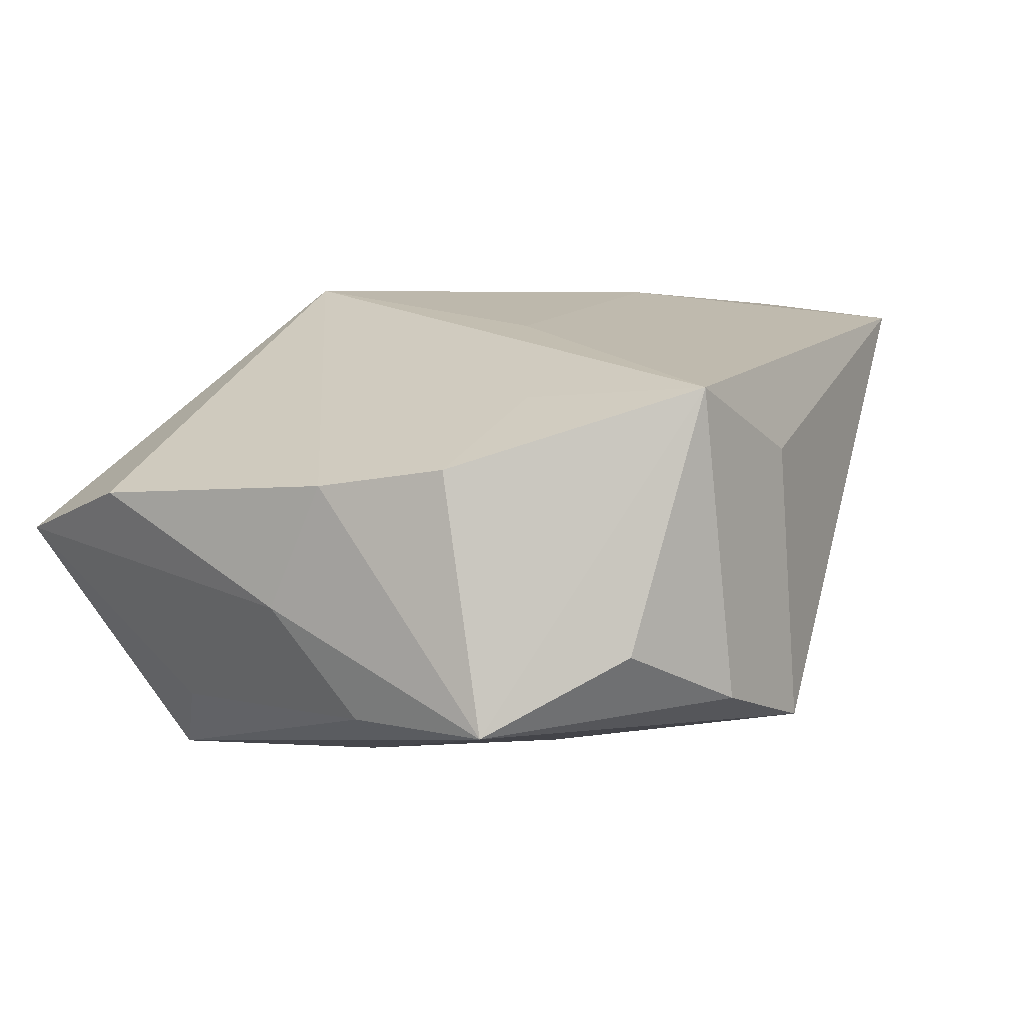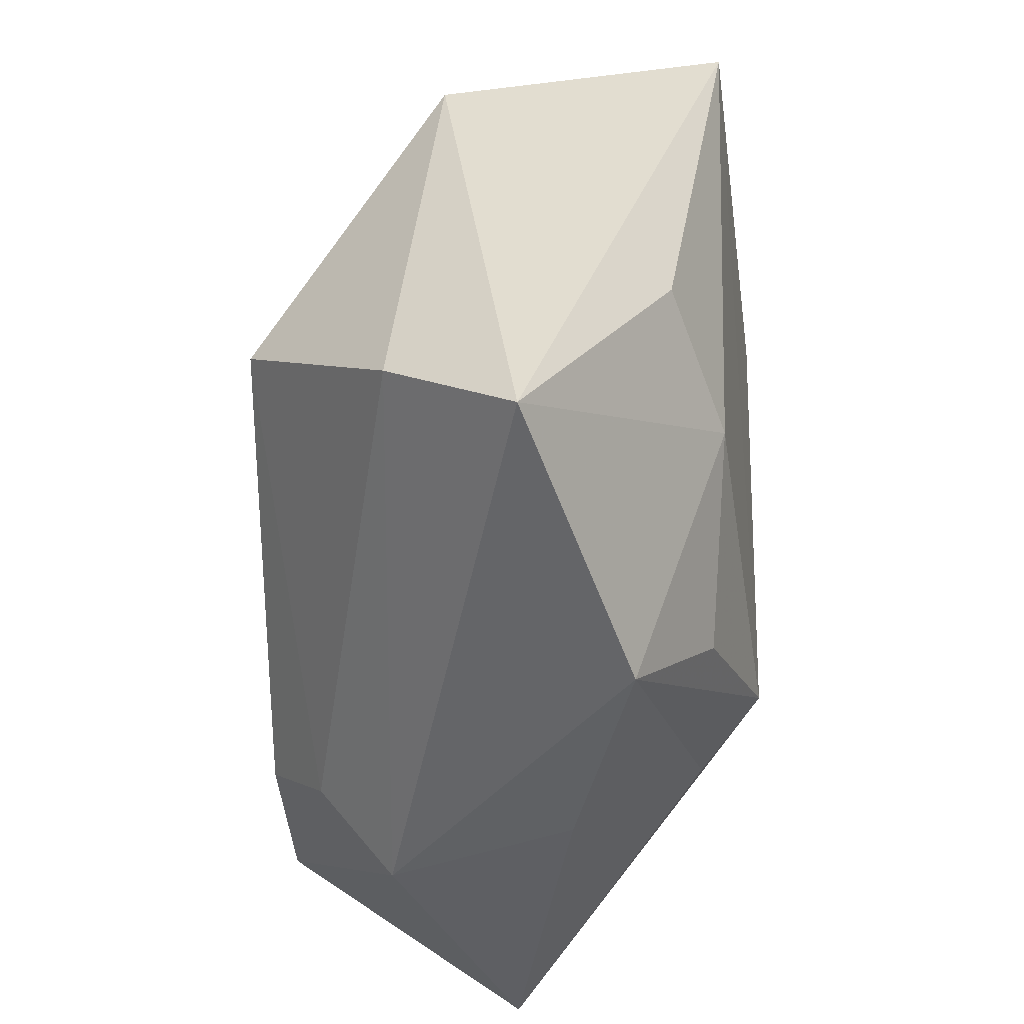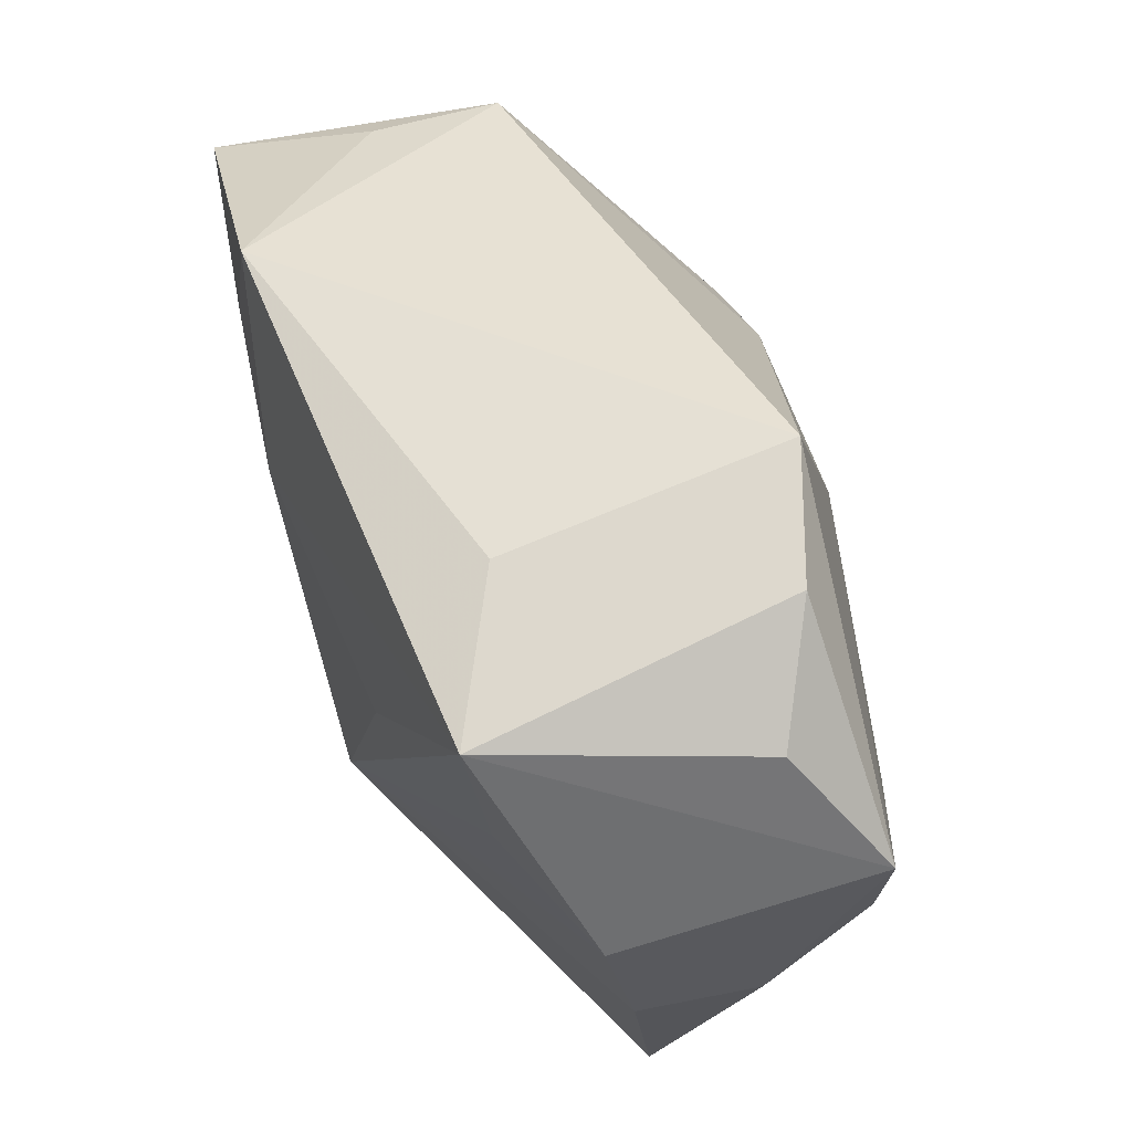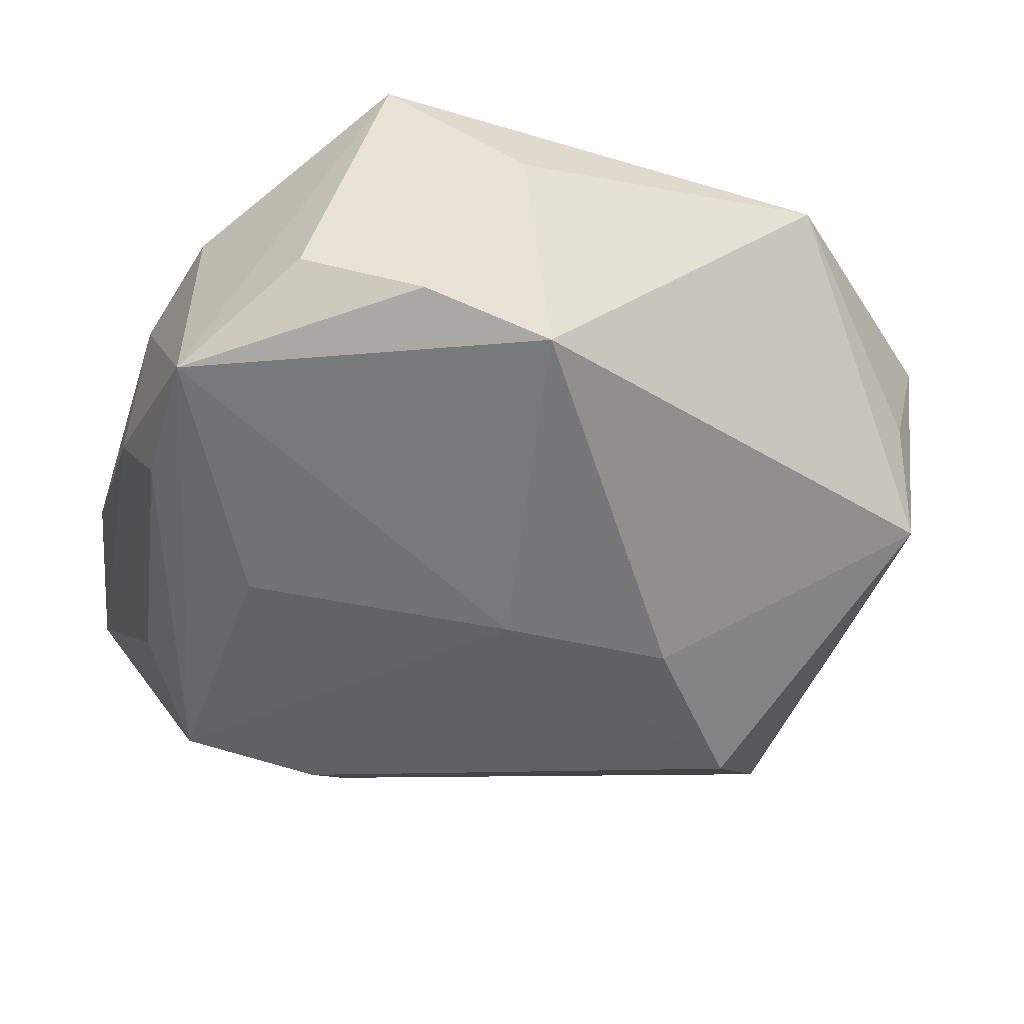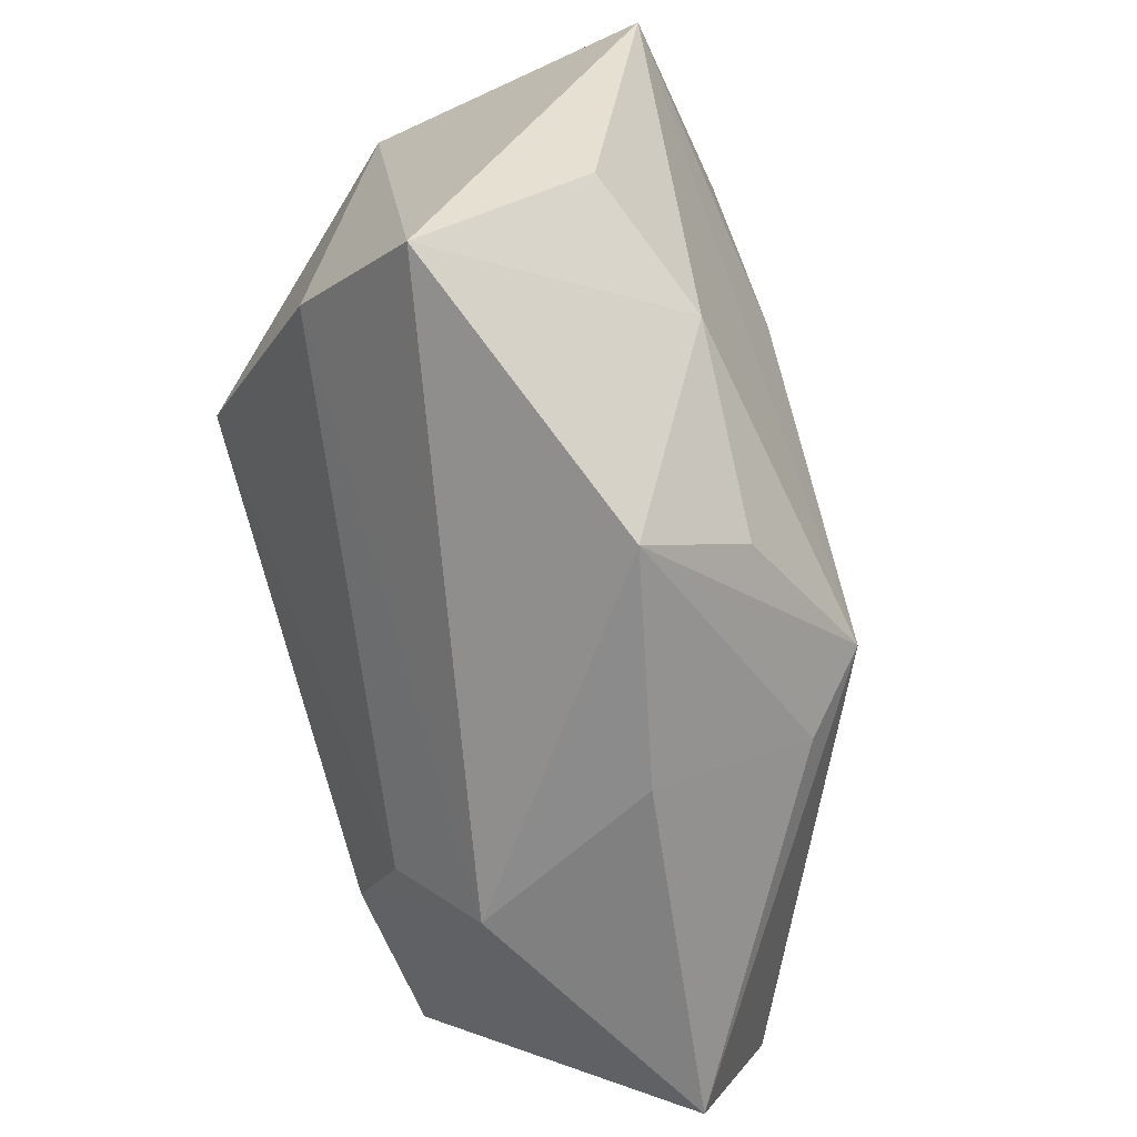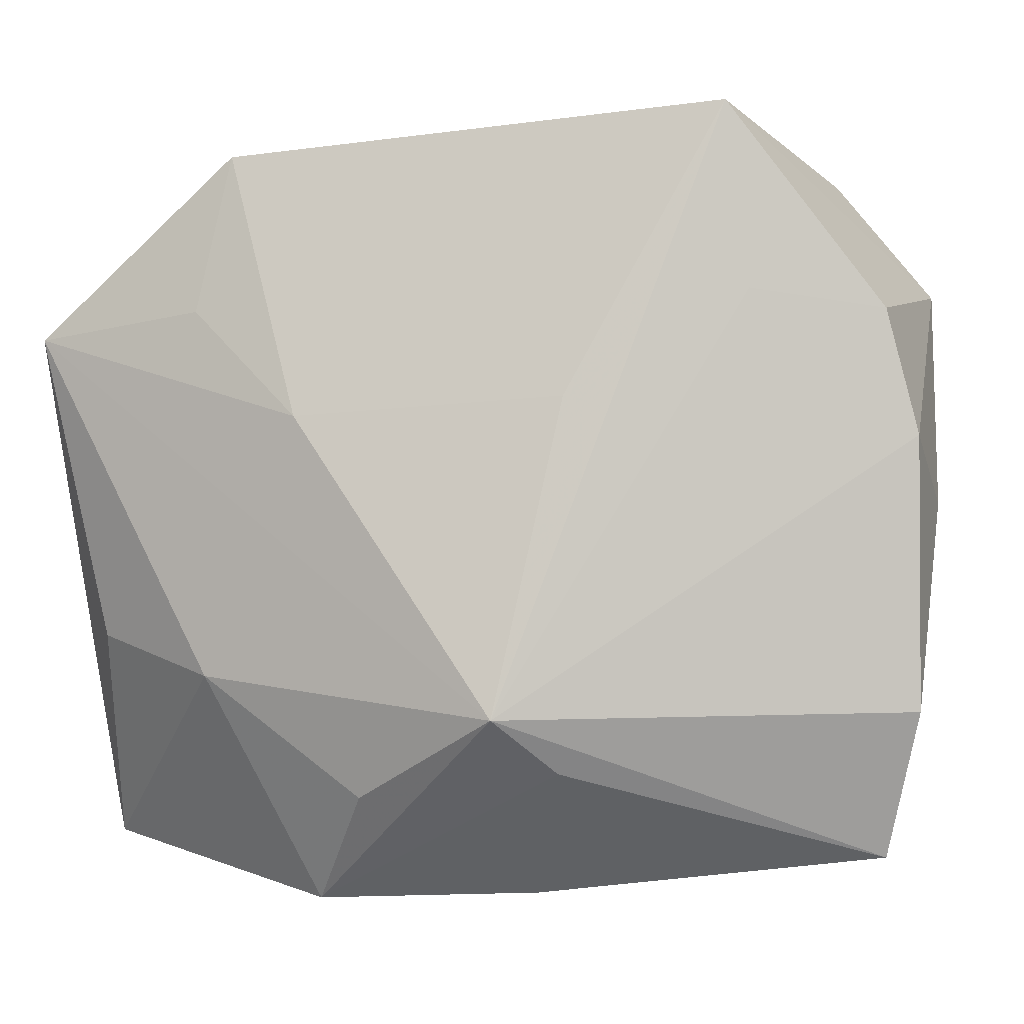
<metadata>
{"format":"obj","ext":"obj","renderer":"f3d","projection":"perspective","resolution":1024,"background":"white","views":[{"elev":7.3,"azim":122.1,"up":"+Z"},{"elev":-46.9,"azim":-89.2,"up":"+Y"},{"elev":68.4,"azim":72.4,"up":"+Y"},{"elev":-43.8,"azim":160.7,"up":"+Z"},{"elev":-66.3,"azim":-72.3,"up":"+Y"},{"elev":-4.7,"azim":17.2,"up":"+Y"}]}
</metadata>
<code>
v 0.006994 0.005685 0.0133
v -0.009518 0.00485 0.01508
v 0.02516 0.01125 0.005833
v 0.006157 -0.01674 0.01156
v 0.01797 -0.01422 -0.01464
v 0.003088 -0.01356 0.0152
v 0.02553 0.005181 -0.009445
v 0.02054 0.02113 -0.004878
v -0.01079 -0.02475 0.006795
v -0.02768 -0.02104 0.0005192
v -0.02768 0.01064 0.01284
v -0.01647 -0.01084 0.01233
v 0.01752 0.01226 0.009564
v -0.02439 -0.01444 -0.006775
v -0.009092 0.004794 -0.01495
v 0.002497 -0.02439 0.003426
v 0.007338 0.02424 0.00624
v 0.02599 0.0143 -0.009434
v -0.01648 0.01173 0.01416
v 0.02653 -0.01306 0.003121
v 0.007784 -0.02351 -0.007502
v 0.02687 0.003611 0.0046
v 0.006151 -0.01818 -0.01204
v -0.0248 -0.008139 0.009126
v -0.02551 0.01071 -0.003914
v 0.001696 0.004737 -0.01546
v -0.01449 0.02153 0.01341
v 0.01635 0.02358 0.01052
v -0.0247 0.01269 0.003901
v -0.0169 -0.004182 -0.01546
v 0.02388 -0.02202 -2.495e-05
v 0.009254 -0.01416 -0.01541
v 0.01777 0.0008544 -0.01327
v 0.001989 -0.003631 -0.01546
v 0.02222 -0.0103 -0.01021
v 0.00587 0.02469 -0.01048
v 0.01358 0.02417 -0.008133
v 0.02702 7.328e-05 -0.002963
v -0.006433 -0.01829 0.01166
f 9 10 21
f 16 9 21
f 6 11 12
f 10 9 12
f 21 10 14
f 6 13 28
f 28 1 6
f 30 14 25
f 15 30 25
f 10 11 25
f 25 14 10
f 25 36 15
f 31 20 6
f 31 16 21
f 21 5 31
f 6 9 4
f 9 16 4
f 4 31 6
f 16 31 4
f 39 9 6
f 6 12 39
f 39 12 9
f 24 11 10
f 10 12 24
f 24 12 11
f 21 14 23
f 23 14 30
f 3 28 13
f 3 13 6
f 30 34 32
f 32 23 30
f 32 5 21
f 21 23 32
f 5 32 26
f 26 32 34
f 15 36 26
f 26 30 15
f 26 34 30
f 20 31 38
f 31 7 38
f 35 31 5
f 5 7 35
f 35 7 31
f 36 25 27
f 17 36 27
f 27 28 17
f 11 19 27
f 6 20 22
f 22 3 6
f 20 38 22
f 5 26 33
f 18 38 7
f 18 22 38
f 3 22 18
f 28 3 18
f 18 8 28
f 18 26 36
f 18 33 26
f 18 7 5
f 5 33 18
f 29 25 11
f 11 27 29
f 29 27 25
f 1 28 2
f 28 27 2
f 6 1 2
f 2 27 19
f 2 11 6
f 2 19 11
f 37 18 36
f 8 18 37
f 28 8 37
f 37 36 17
f 17 28 37

</code>
